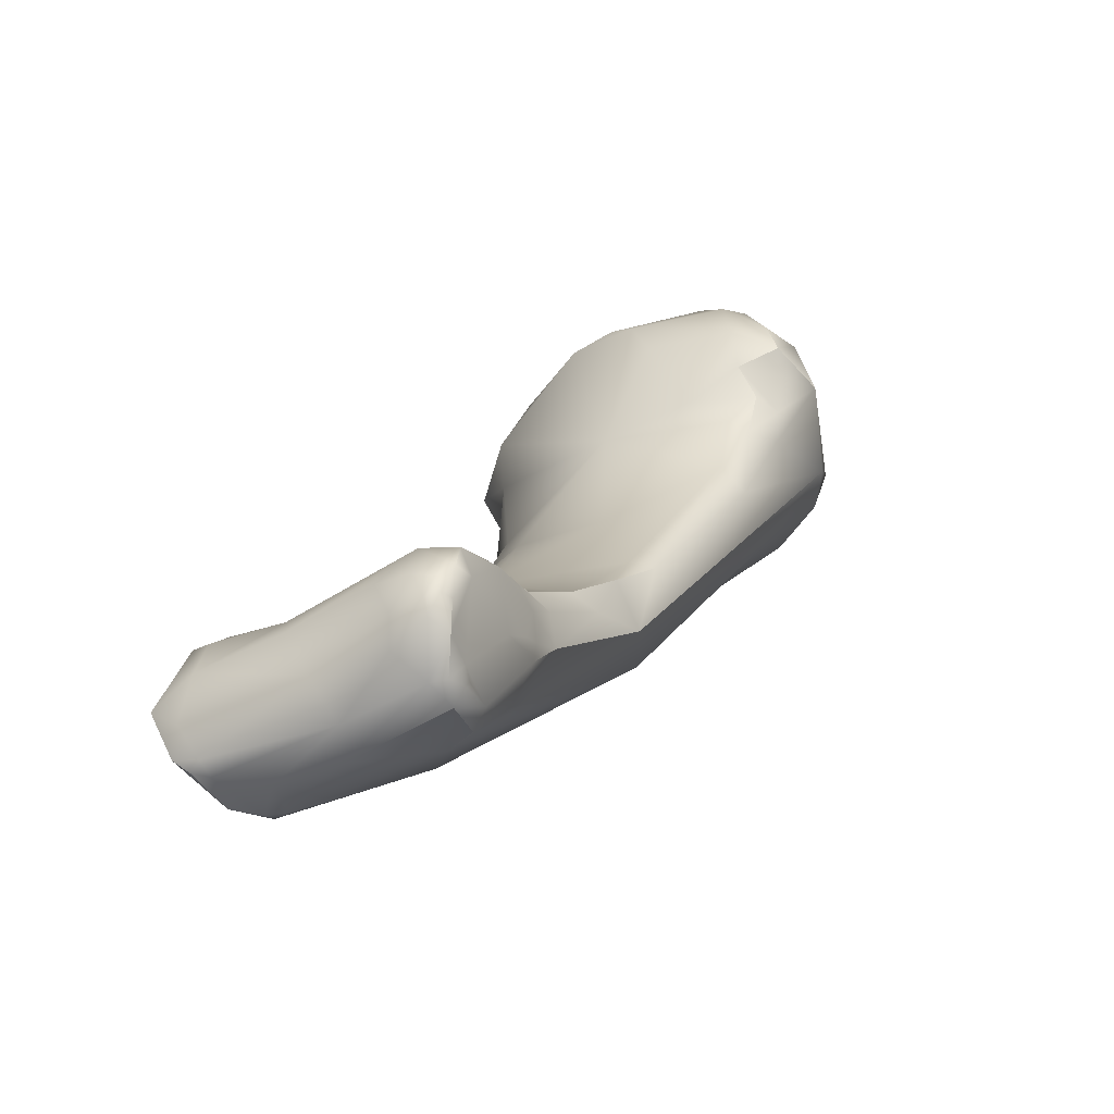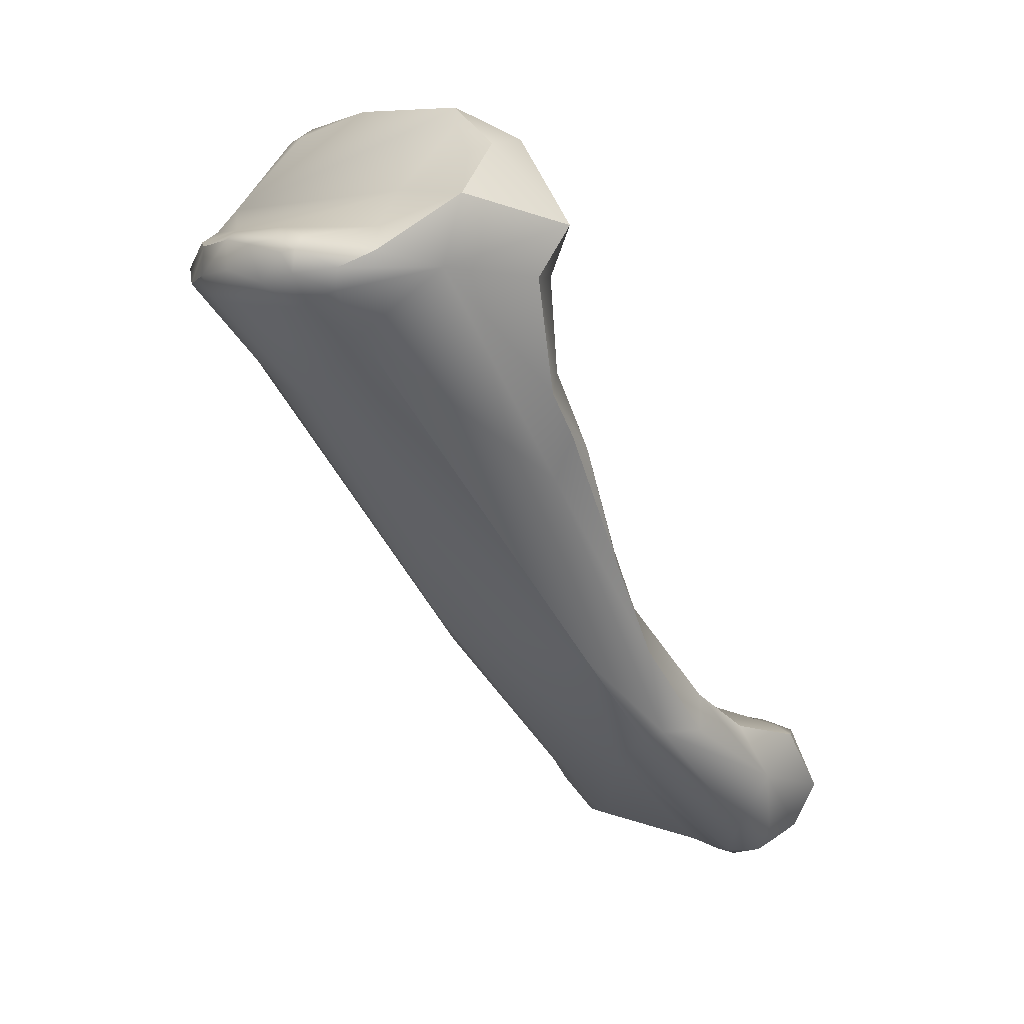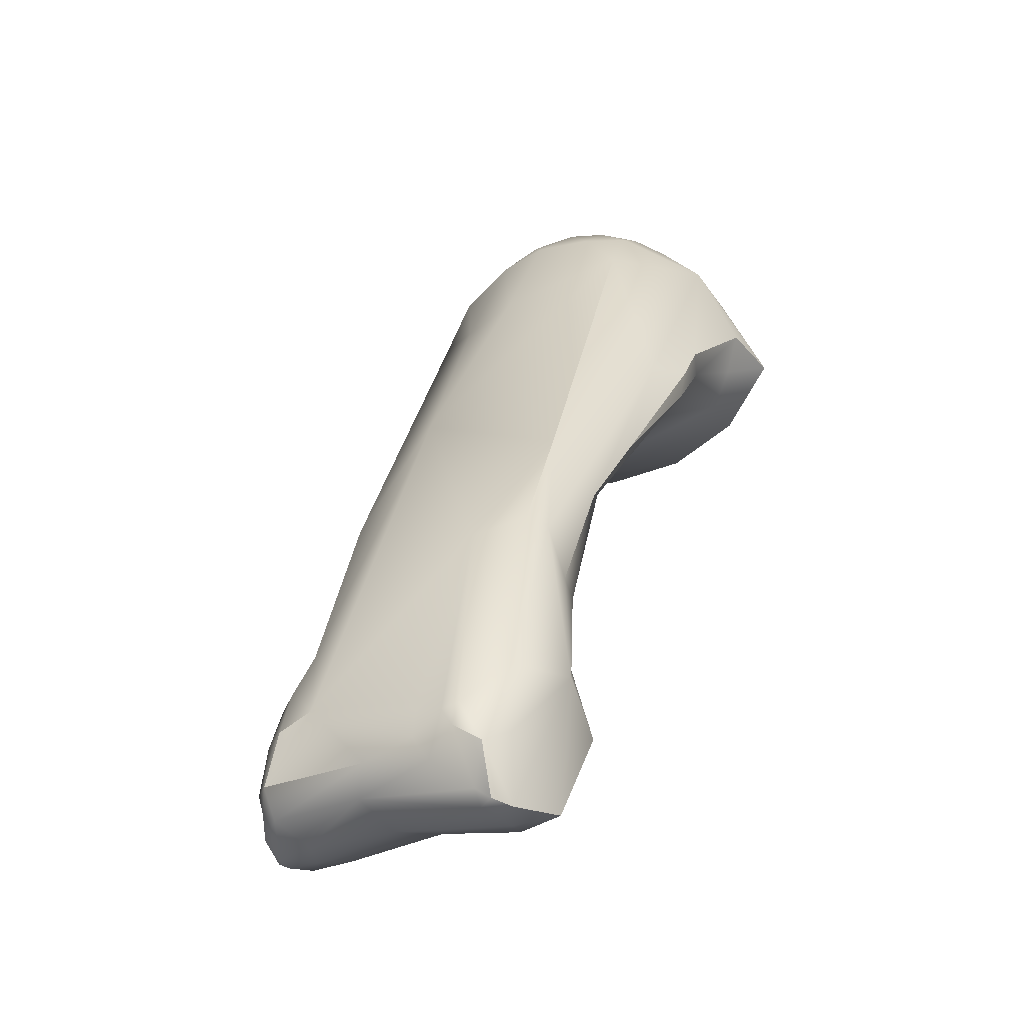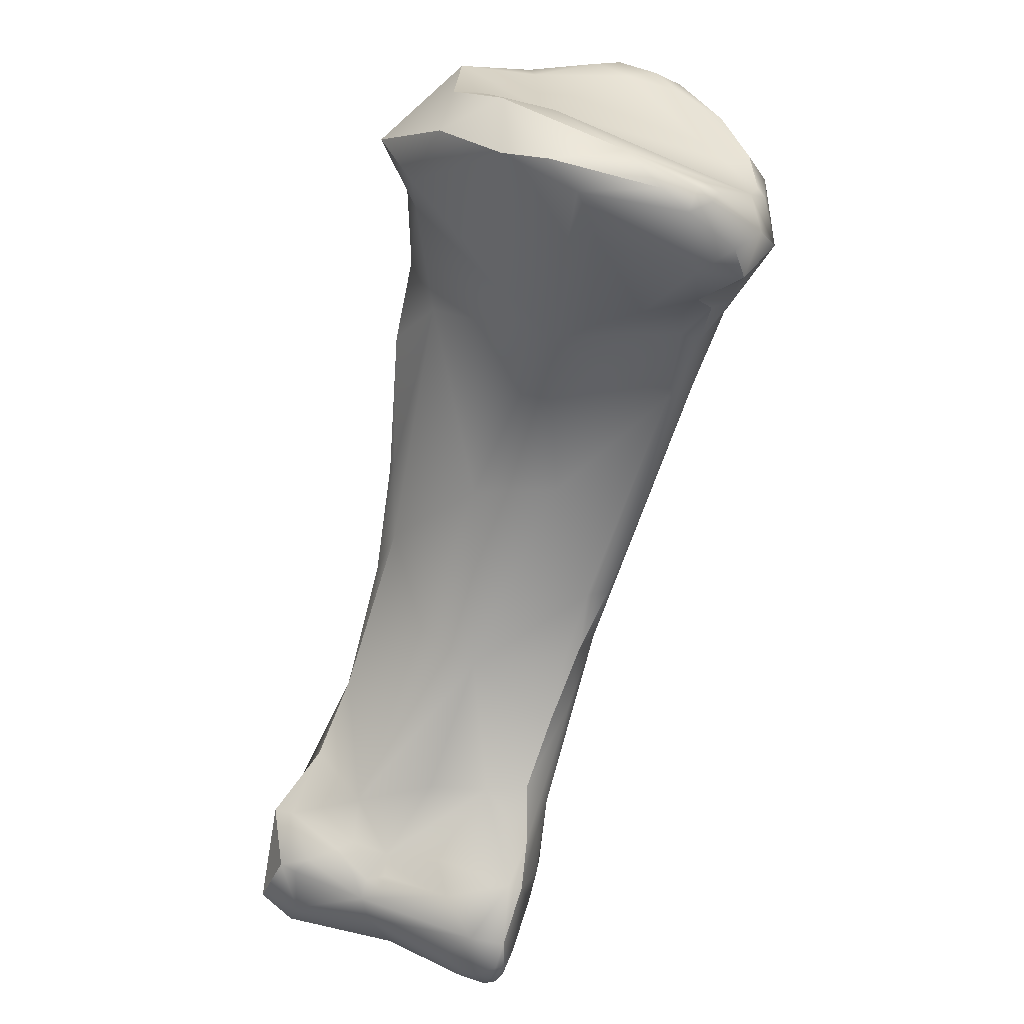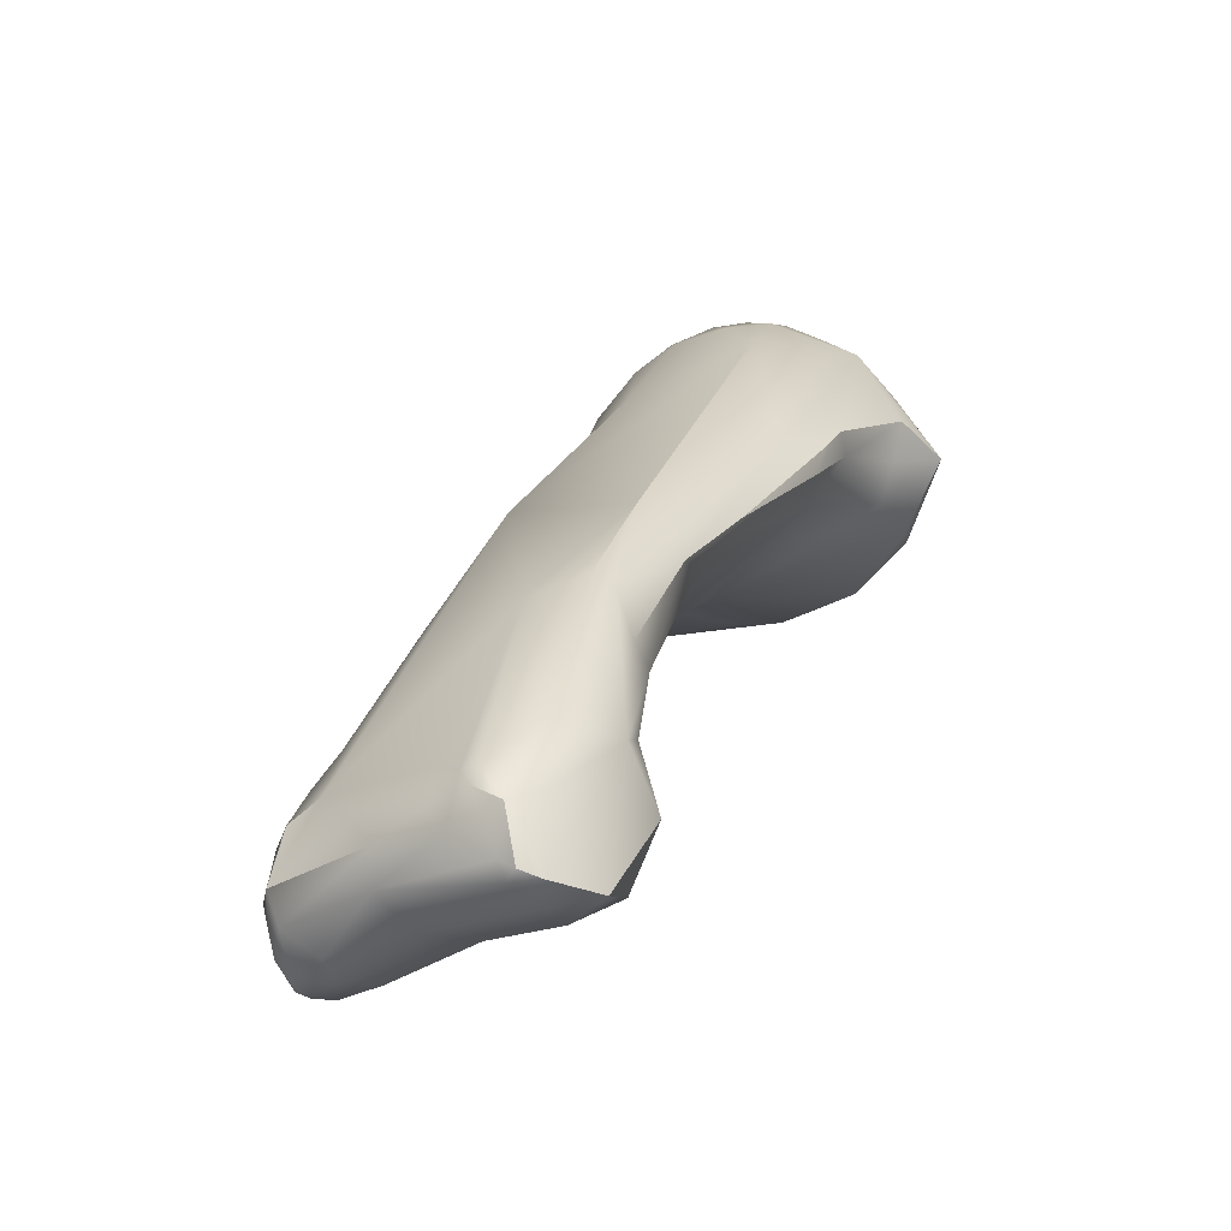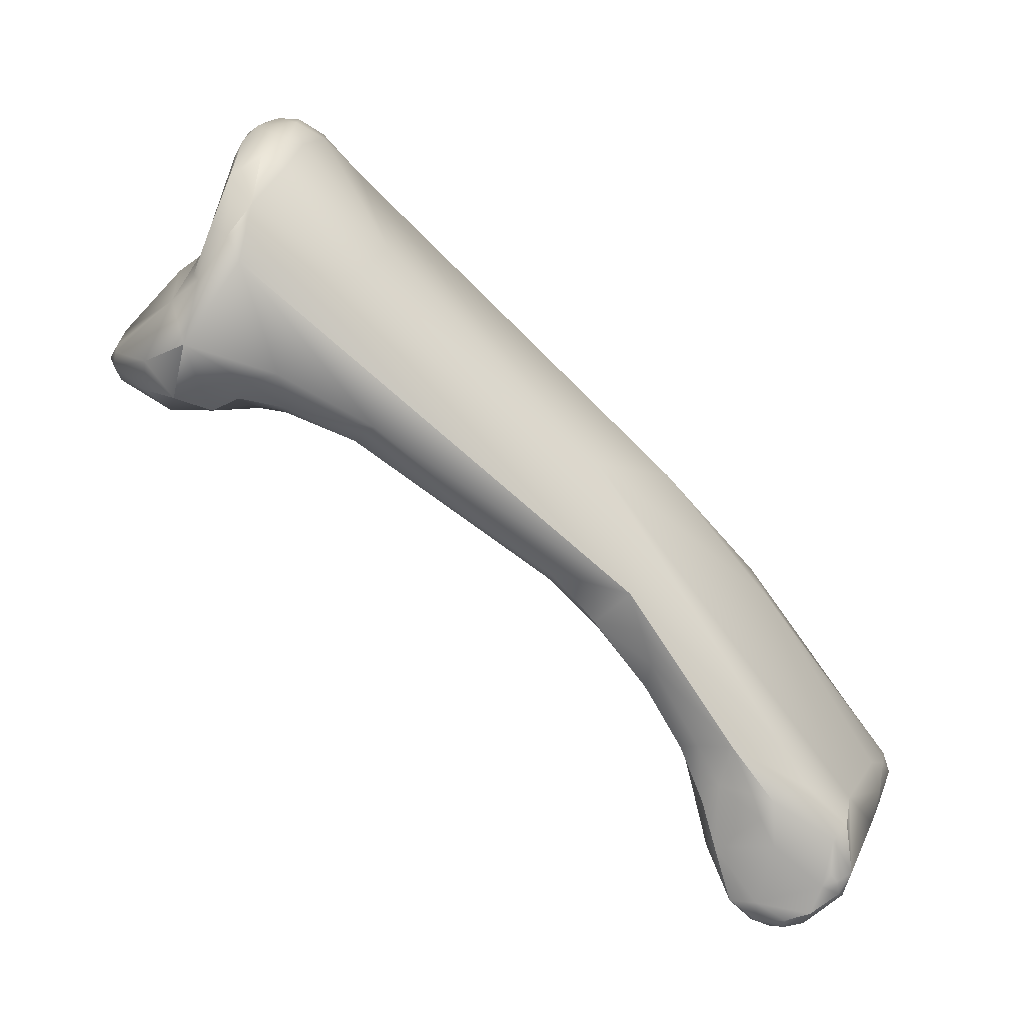
<metadata>
{"format":"obj","ext":"obj","renderer":"f3d","projection":"perspective","resolution":1024,"background":"white","views":[{"elev":-34.3,"azim":26.4,"up":"+Z"},{"elev":2.8,"azim":-147.9,"up":"+Z"},{"elev":-16.1,"azim":-157.8,"up":"+Y"},{"elev":61.7,"azim":16.6,"up":"+Z"},{"elev":-23.6,"azim":-150.7,"up":"+Y"},{"elev":15.5,"azim":101.6,"up":"+Y"}]}
</metadata>
<code>
v -255.4 -158.1 700.3
v -254 -175.4 684.2
v -254.8 -173.7 684.3
v -254.6 -176 682.3
v -249.6 -160.1 704
v -251 -160 703.7
v -253.1 -159.2 702.8
v -253.2 -157.5 702.5
v -251.6 -158.2 703.7
v -251.9 -157.8 703.2
v -252.7 -157.1 702.3
v -253.7 -155.3 701
v -253.8 -159.8 701
v -253.8 -159.6 699.4
v -254.5 -158.6 698.9
v -254.8 -157.4 698.8
v -254.1 -159.5 696.3
v -253 -160.8 696.1
v -254.3 -159 695.7
v -254.2 -161 694.1
v -254.3 -160.1 694.5
v -252.1 -173 685.2
v -253.9 -171.6 684.8
v -253.5 -169.4 686
v -251.1 -175.7 684
v -251.1 -175.2 684.4
v -250.8 -176.1 683.4
v -253.4 -175.5 684.2
v -253.1 -175.1 684.5
v -252.7 -174 684.7
v -252.3 -174.6 684.7
v -251.6 -175.2 684.4
v -251.9 -174.2 684.7
v -254.1 -173.8 684.6
v -254.6 -172.3 683.1
v -253.3 -176.3 682.9
v -253.6 -176.3 681.5
v -253.9 -175.9 680.8
v -253.8 -174.1 680.8
v -253.1 -176 680.6
v -253.4 -175.8 680.4
v -253 -175.5 680.4
v -247.7 -159.2 704
v -248.7 -160.6 703.5
v -247.9 -161 702
v -250.2 -157.7 703
v -250.9 -156.4 701.3
v -251.7 -154.3 700.1
v -253.4 -154.8 699
v -249 -162 698
v -253.7 -160.2 693.2
v -250.5 -164.9 692.8
v -253.6 -163.8 691
v -253.8 -163.7 690.6
v -253.1 -165.4 689.4
v -249.4 -168.8 688.7
v -251.4 -168.1 688.7
v -253.6 -165.9 687.7
v -252.4 -164.2 687.5
v -252.7 -167.3 684.7
v -249 -174.1 685.1
v -248.4 -175.2 685.1
v -249.9 -172.1 686
v -253.7 -169.1 685
v -253.2 -167.6 685
v -248.1 -176.7 683.6
v -250.6 -175.3 684.4
v -250.6 -175 684.5
v -250.7 -174.3 684.6
v -250.1 -176.2 682
v -251.8 -174.7 680.3
v -251.4 -174.1 680.2
v -251.4 -173.2 680.5
v -253.7 -172.2 681.4
v -253.3 -174.3 680.2
v -252.6 -173.9 680
v -252.7 -173.3 680.2
v -252.2 -173.5 680.2
v -246.4 -160 703.8
v -245.5 -159.6 703.6
v -245 -159.8 703.3
v -245.4 -159.2 703.4
v -244.9 -159.3 703.2
v -245.6 -160.3 703.3
v -245.1 -161 701.6
v -250 -153.2 699.9
v -249.6 -152.7 699.4
v -250 -152.8 699.5
v -246.4 -161.2 699.3
v -250.9 -154.5 697.3
v -252.1 -153.7 699.5
v -251.2 -153.2 699
v -251 -153.4 698.4
v -248 -164.3 693.2
v -248.1 -171.8 686.3
v -246.8 -171.3 686.2
v -247.3 -176.2 684.7
v -246.2 -176 684.5
v -246.5 -174.4 685.3
v -246.2 -174.2 685
v -246.4 -172.9 685.5
v -251.4 -167.9 684
v -247 -176.9 683.5
v -247.6 -176.8 682.6
v -246.3 -176.6 683.8
v -246.4 -176.8 683.3
v -246.7 -176.9 682.8
v -246.1 -176.5 683.7
v -246.3 -176.8 682.8
v -246.6 -176.8 682.3
v -246 -175.9 683.7
v -246.1 -176.5 682.8
v -246.3 -176.3 682
v -246.4 -175.4 681.7
v -247.7 -176.5 681.8
v -249.6 -175.5 680.9
v -246.6 -175.7 681.2
v -247 -175.9 681.1
v -249.9 -174.7 680.4
v -248 -173.1 681.1
v -244.1 -160.2 702.1
v -243.7 -160.4 701
v -243.6 -159.3 701.8
v -244.2 -157.5 701.1
v -243.2 -158.6 700.5
v -245.5 -156 700.4
v -248.9 -153.6 700.2
v -249.4 -152.9 699.8
v -250 -152.8 698.9
v -248.2 -153.1 699.9
v -248.4 -152.9 699.7
v -248.9 -152.8 698.6
v -247.3 -153.7 700.1
v -247.4 -153.2 699.9
v -247.6 -153 699
v -247.6 -153.1 698.5
v -244.9 -160.9 700.3
v -243.9 -160 700.2
v -245.3 -160.8 699.2
v -244.5 -160.5 699.3
v -244.1 -159.8 698.9
v -244.3 -159.6 698
v -249.7 -153.3 698
v -247.9 -153.3 698.1
v -245.3 -160.9 698.3
v -244.7 -160.7 697.8
v -245.3 -161.8 696
v -247.8 -156.4 695.5
v -244.8 -161.2 695.2
v -246.7 -167.6 688.8
v -246.4 -166.1 690.2
v -246.3 -167.3 688.9
v -245.8 -165.7 690.1
v -247.8 -162.7 689
v -246.6 -169.4 687.3
v -246.2 -168.5 687.1
v -246.1 -166.3 687.7
v -246.4 -171.1 685.6
v -246.2 -172.3 684.9
v -246.1 -172.4 683.9
v -246 -173.1 683.6
v -246 -172.6 683.3
v -247.1 -171.1 683.1
v -246.3 -171 684.6
v -246 -174 683.2
v -246.5 -175 681.5
v -247.1 -173.6 681.1
v -246.6 -173.9 681.5
v -246.8 -172.3 682.3
v -246.5 -175.2 681.3
v -246.8 -175 680.9
v -244.2 -156.7 700.4
v -244.7 -155.4 700
v -243.9 -156.8 700.2
v -244.1 -155.6 699.3
v -244 -156.3 699
v -245.9 -154.1 699.8
v -246.3 -153.5 698.9
v -246.5 -153.9 698.3
v -244.9 -154.7 698.8
v -246 -157 696.1
v -255.4 -158.1 700.3
v -255.4 -158.1 700.3
v -255.4 -158.1 700.3
v -254 -175.4 684.2
v -254.8 -173.7 684.3
v -254.8 -173.7 684.3
v -254.6 -176 682.3
v -254.6 -176 682.3
v -251 -160 703.7
v -253.1 -159.2 702.8
v -253.2 -157.5 702.5
v -251.6 -158.2 703.7
v -253.7 -155.3 701
v -253.7 -155.3 701
v -254.8 -157.4 698.8
v -254.3 -159 695.7
v -254.2 -161 694.1
v -253.9 -171.6 684.8
v -253.5 -169.4 686
v -253.9 -175.9 680.8
v -253.8 -163.7 690.6
v -253.6 -165.9 687.7
v -246.8 -171.3 686.2
v -243.2 -158.6 700.5
v -244.5 -160.5 699.3
v -246.3 -167.3 688.9
v -246.6 -169.4 687.3
v -246.1 -166.3 687.7
v -246.3 -171 684.6
v -244.7 -155.4 700
v -245.9 -154.1 699.8
v -244.9 -154.7 698.8
v -249.6 -160.1 704
v -254.3 -160.1 694.5
v -253.4 -175.8 680.4
v -253.8 -163.7 690.6
v -252.4 -164.2 687.5
v -253.3 -174.3 680.2
v -252.1 -153.7 699.5
v -246.2 -176 684.5
v -246.2 -174.2 685
v -246.4 -172.9 685.5
v -246.3 -176.3 682
v -243.7 -160.4 701
v -243.7 -160.4 701
v -244.9 -160.9 700.3
v -247.1 -173.6 681.1
v -246.8 -175 680.9
g grp1
f 7 1 13
f 182 16 15
f 2 3 4
f 36 28 185
f 36 185 188
f 186 35 189
f 185 34 187
f 5 44 79
f 13 6 7
f 190 214 9
f 6 44 5
f 43 46 193
f 9 191 190
f 191 9 8
f 8 183 191
f 192 193 10
f 12 192 11
f 46 10 193
f 11 192 10
f 194 183 8
f 13 50 6
f 13 182 14
f 14 182 15
f 14 50 13
f 195 49 184
f 196 184 49
f 14 15 17
f 16 17 15
f 16 19 17
f 197 196 49
f 17 18 14
f 18 17 20
f 17 19 198
f 51 197 49
f 19 21 198
f 21 54 198
f 202 53 20
f 51 215 197
f 217 215 51
f 53 18 20
f 64 24 58
f 22 69 63
f 23 34 22
f 22 200 23
f 24 35 199
f 24 64 35
f 26 32 25
f 25 36 27
f 25 67 26
f 29 185 28
f 36 25 28
f 29 34 185
f 29 28 25
f 31 30 34
f 30 22 34
f 34 29 31
f 31 33 30
f 29 32 31
f 32 29 25
f 30 33 22
f 31 32 26
f 33 31 69
f 69 22 33
f 69 31 26
f 186 199 35
f 187 34 23
f 36 188 37
f 38 37 188
f 37 70 36
f 70 27 36
f 70 37 40
f 40 37 38
f 42 41 75
f 201 219 216
f 35 201 189
f 39 201 35
f 39 35 74
f 39 74 219
f 201 39 219
f 40 38 41
f 40 41 42
f 79 43 214
f 43 124 46
f 44 6 50
f 45 44 50
f 50 89 45
f 9 214 43
f 10 46 47
f 47 11 10
f 47 12 11
f 47 46 124
f 91 12 48
f 12 47 48
f 220 49 195
f 51 49 90
f 18 50 14
f 50 18 52
f 18 53 55
f 18 55 52
f 57 55 200
f 202 58 53
f 53 58 55
f 217 51 203
f 52 55 57
f 51 59 65
f 56 57 22
f 56 52 57
f 57 200 22
f 55 58 24
f 64 203 65
f 51 65 203
f 63 95 56
f 63 56 22
f 60 65 59
f 218 102 60
f 62 69 68
f 61 69 62
f 62 25 97
f 25 27 97
f 95 61 99
f 61 62 99
f 61 95 69
f 63 69 95
f 65 35 64
f 35 65 74
f 60 74 65
f 102 74 60
f 66 97 27
f 103 97 66
f 26 67 68
f 25 62 67
f 68 67 62
f 69 26 68
f 104 27 70
f 40 116 70
f 42 76 71
f 42 116 40
f 116 42 71
f 119 116 71
f 119 71 72
f 120 72 73
f 77 219 74
f 42 75 76
f 77 76 219
f 102 77 74
f 71 78 72
f 78 77 102
f 76 78 71
f 77 78 76
f 72 78 73
f 102 73 78
f 120 73 102
f 80 84 81
f 80 43 79
f 80 79 84
f 80 82 43
f 43 82 124
f 81 83 80
f 83 82 80
f 83 124 82
f 44 45 85
f 44 85 84
f 45 89 85
f 84 121 81
f 85 121 84
f 84 79 44
f 86 91 48
f 88 92 91
f 88 91 86
f 47 127 48
f 86 128 88
f 48 127 86
f 127 128 86
f 128 87 88
f 87 129 88
f 88 129 92
f 137 85 89
f 49 93 90
f 220 92 49
f 92 93 49
f 143 90 93
f 92 129 93
f 90 59 51
f 94 50 52
f 94 52 56
f 148 154 90
f 94 56 151
f 151 56 150
f 154 218 90
f 56 95 155
f 155 150 56
f 99 101 95
f 96 95 101
f 223 159 158
f 96 155 95
f 223 158 204
f 120 102 154
f 154 102 218
f 99 62 97
f 97 98 99
f 98 100 99
f 221 111 222
f 111 165 222
f 100 101 99
f 222 159 223
f 159 222 161
f 160 159 161
f 165 161 222
f 103 105 97
f 104 103 66
f 66 27 104
f 105 98 97
f 105 103 106
f 106 103 107
f 107 103 104
f 104 110 107
f 115 110 104
f 108 98 105
f 108 105 106
f 106 109 108
f 106 107 109
f 107 110 109
f 221 108 111
f 112 111 108
f 109 112 108
f 113 112 109
f 113 109 110
f 113 110 118
f 118 110 115
f 111 112 224
f 165 111 114
f 111 224 114
f 224 117 114
f 170 114 117
f 114 170 166
f 115 104 70
f 116 115 70
f 113 118 117
f 116 118 115
f 119 118 116
f 118 119 171
f 120 229 119
f 117 118 171
f 72 120 119
f 121 123 81
f 122 123 121
f 225 121 85
f 137 225 85
f 226 227 138
f 125 123 122
f 81 123 83
f 83 123 124
f 226 138 205
f 138 141 205
f 205 124 123
f 174 124 205
f 124 126 47
f 124 172 126
f 174 172 124
f 126 172 173
f 126 127 47
f 126 133 127
f 126 173 133
f 173 177 133
f 128 131 87
f 131 132 87
f 87 132 129
f 143 132 144
f 132 143 129
f 127 130 128
f 131 128 130
f 132 131 135
f 133 130 127
f 134 131 130
f 134 130 133
f 131 134 135
f 177 134 133
f 135 136 132
f 132 136 144
f 178 134 212
f 134 178 135
f 136 135 178
f 179 144 136
f 227 141 138
f 139 137 89
f 89 50 139
f 139 50 145
f 227 140 141
f 206 137 139
f 206 139 145
f 206 145 146
f 140 146 141
f 146 142 141
f 142 205 141
f 143 148 90
f 129 143 93
f 144 148 143
f 148 144 179
f 145 50 147
f 146 145 147
f 149 146 147
f 146 149 142
f 151 147 94
f 149 147 153
f 147 50 94
f 157 149 153
f 149 157 176
f 181 154 148
f 147 151 153
f 181 176 154
f 176 209 154
f 151 150 152
f 152 153 151
f 157 153 207
f 150 155 152
f 156 208 204
f 156 207 208
f 156 157 207
f 204 158 156
f 156 158 164
f 157 156 164
f 163 154 209
f 158 159 164
f 159 160 164
f 162 164 160
f 160 161 162
f 161 165 162
f 210 162 169
f 209 210 163
f 210 169 163
f 120 154 163
f 114 166 168
f 166 170 168
f 229 120 167
f 162 165 168
f 114 168 165
f 228 168 171
f 228 120 169
f 169 120 163
f 162 168 169
f 228 169 168
f 170 117 171
f 170 171 168
f 172 174 211
f 211 174 175
f 174 205 175
f 175 205 176
f 175 176 180
f 180 176 181
f 212 211 175
f 213 212 175
f 213 178 212
f 178 179 136
f 180 179 178
f 181 179 180
f 142 176 205
f 176 142 149
f 179 181 148

</code>
